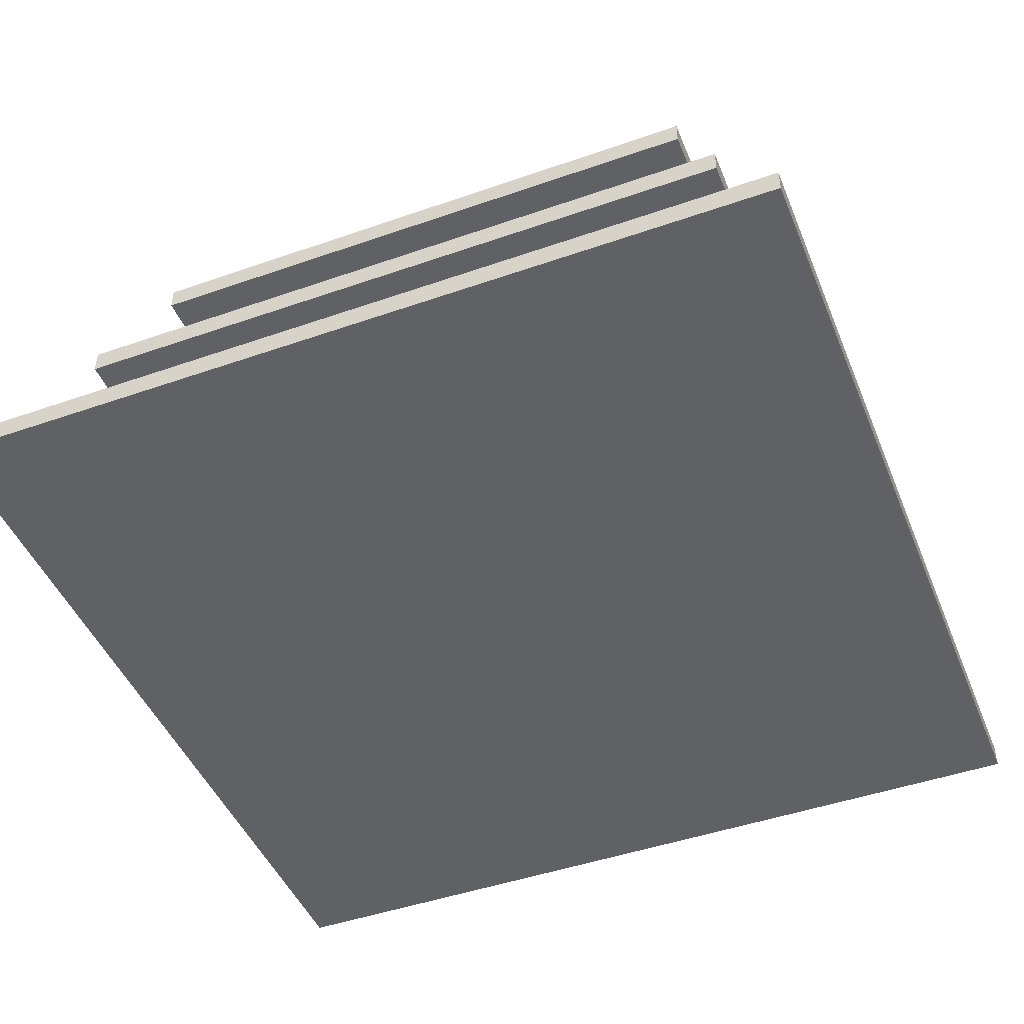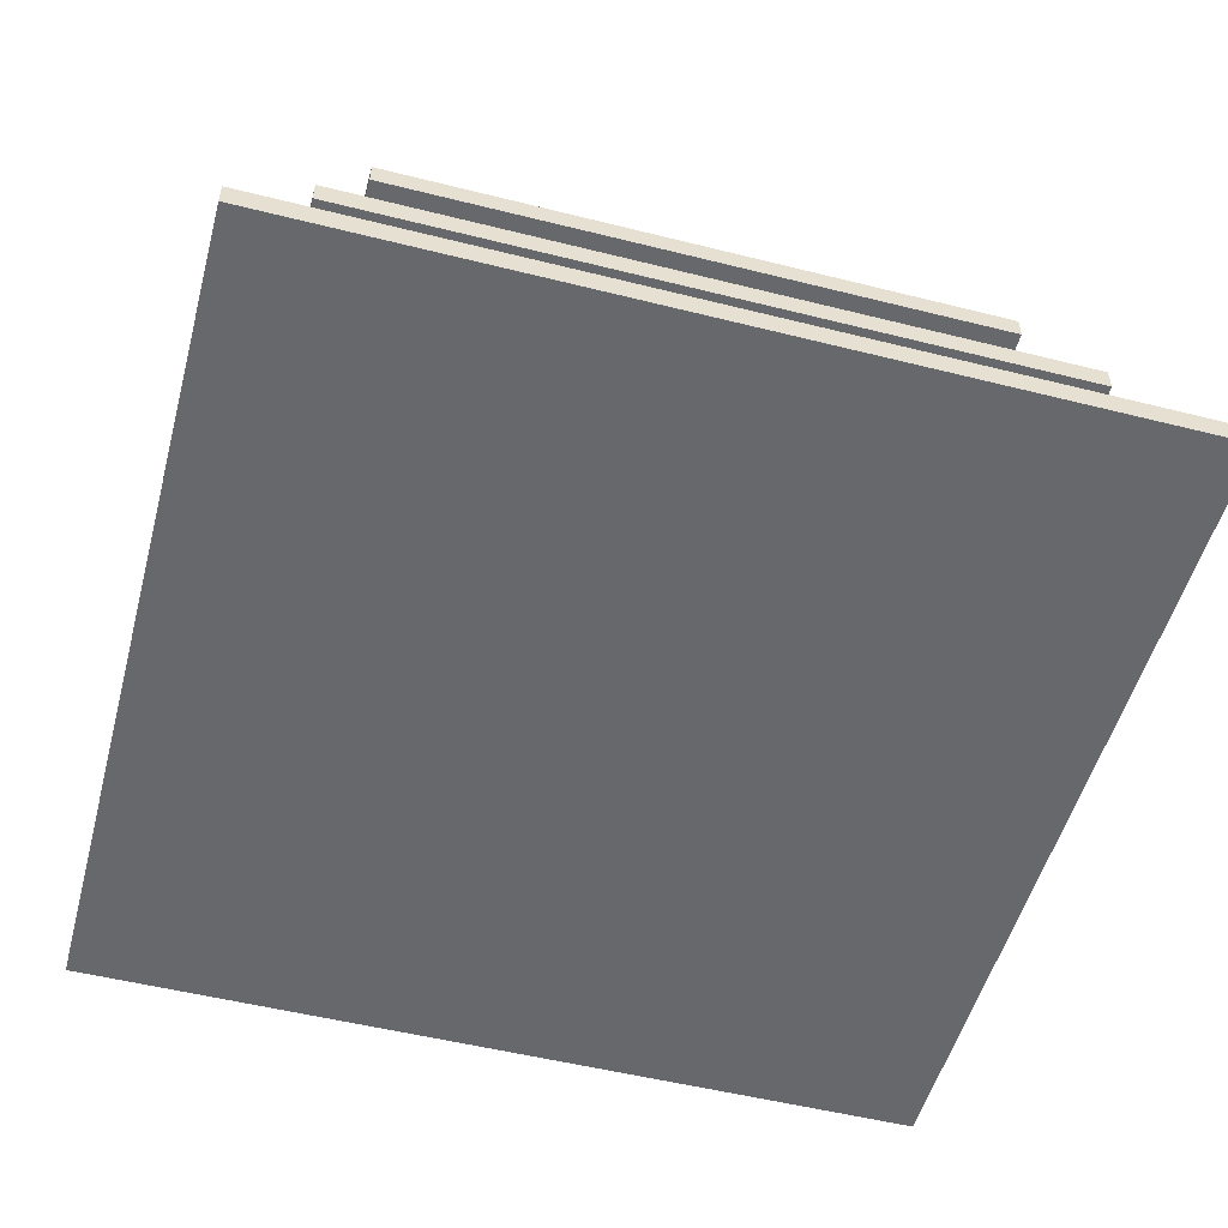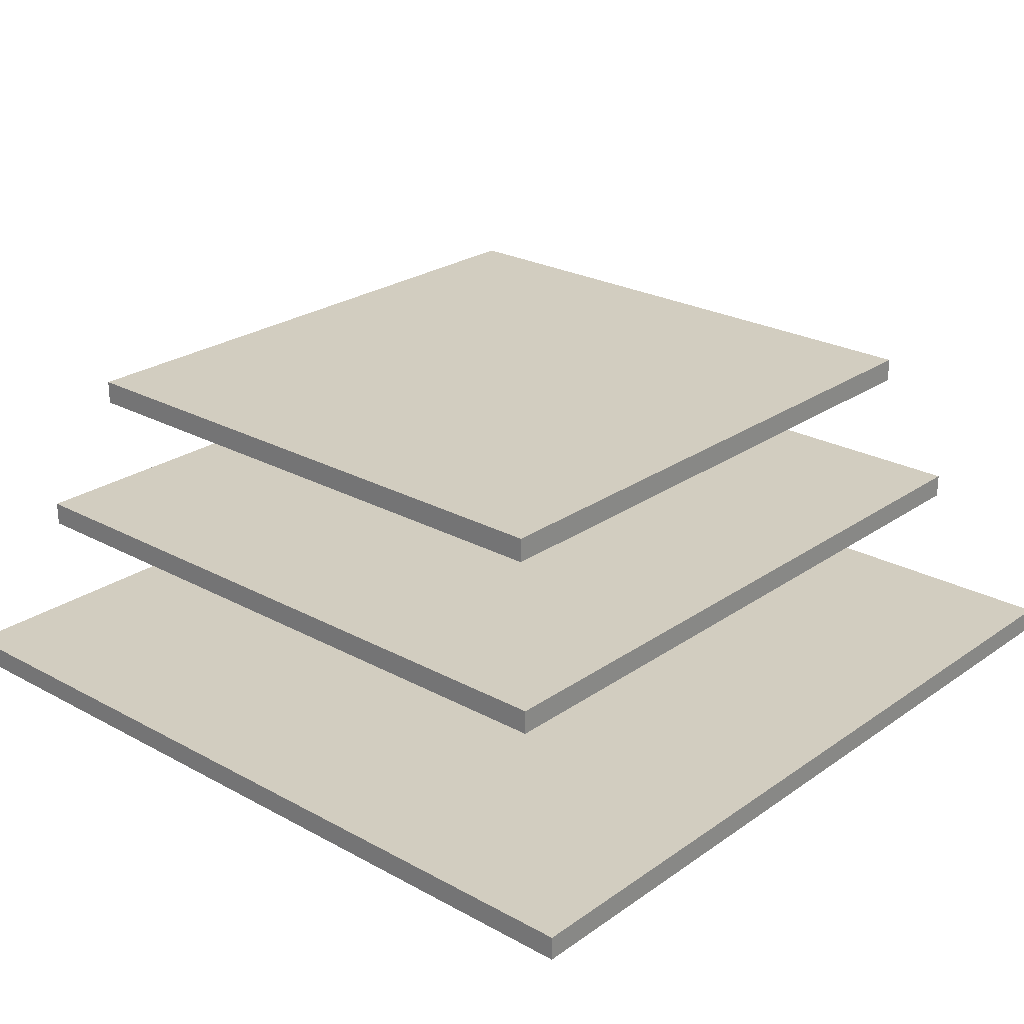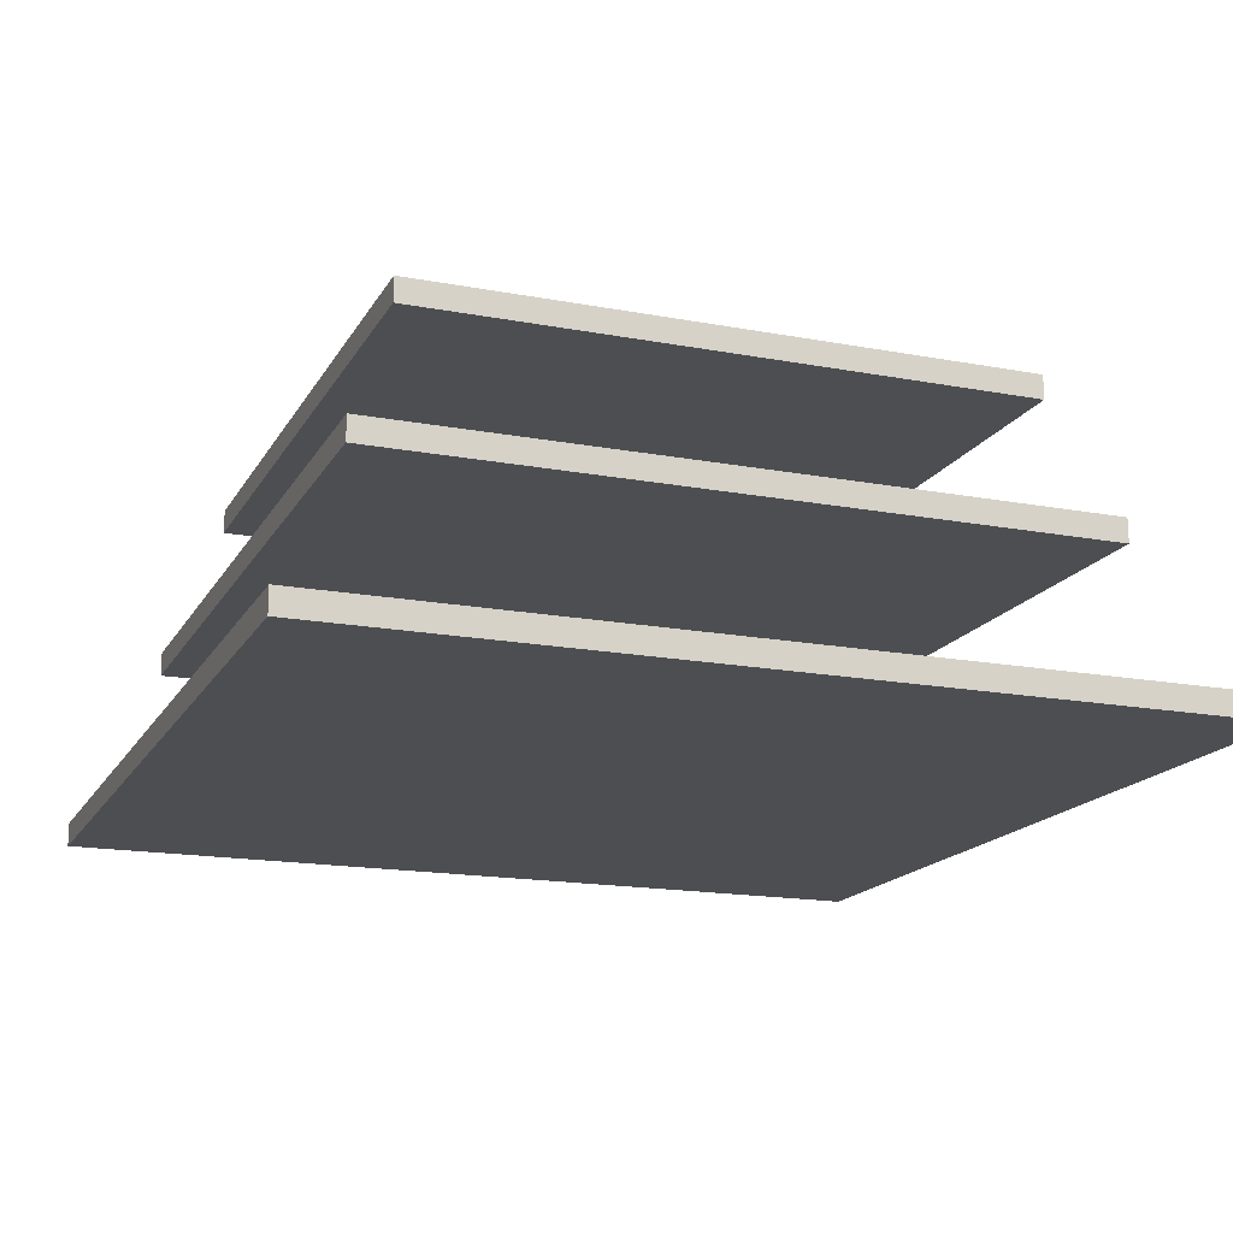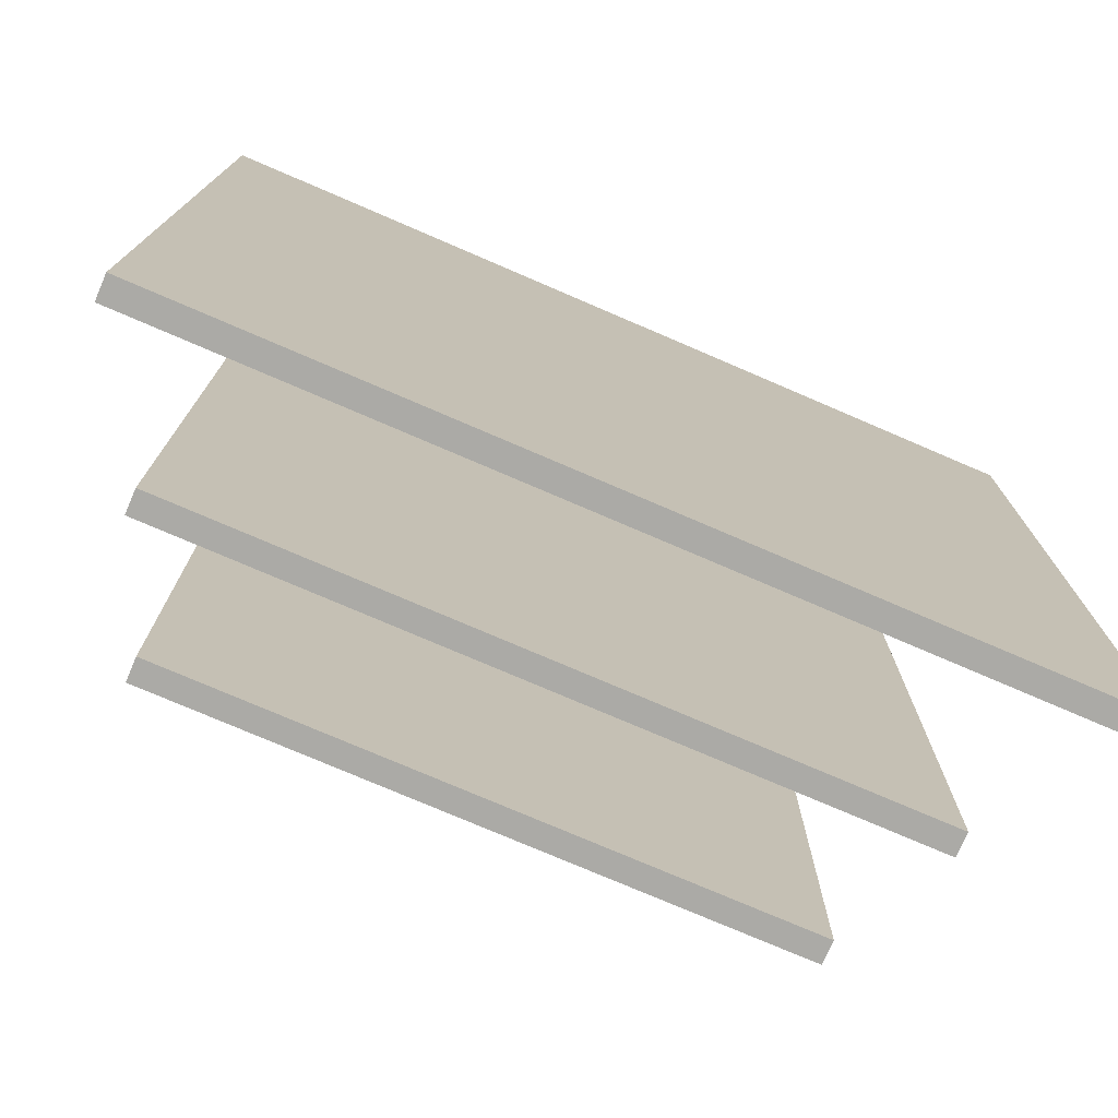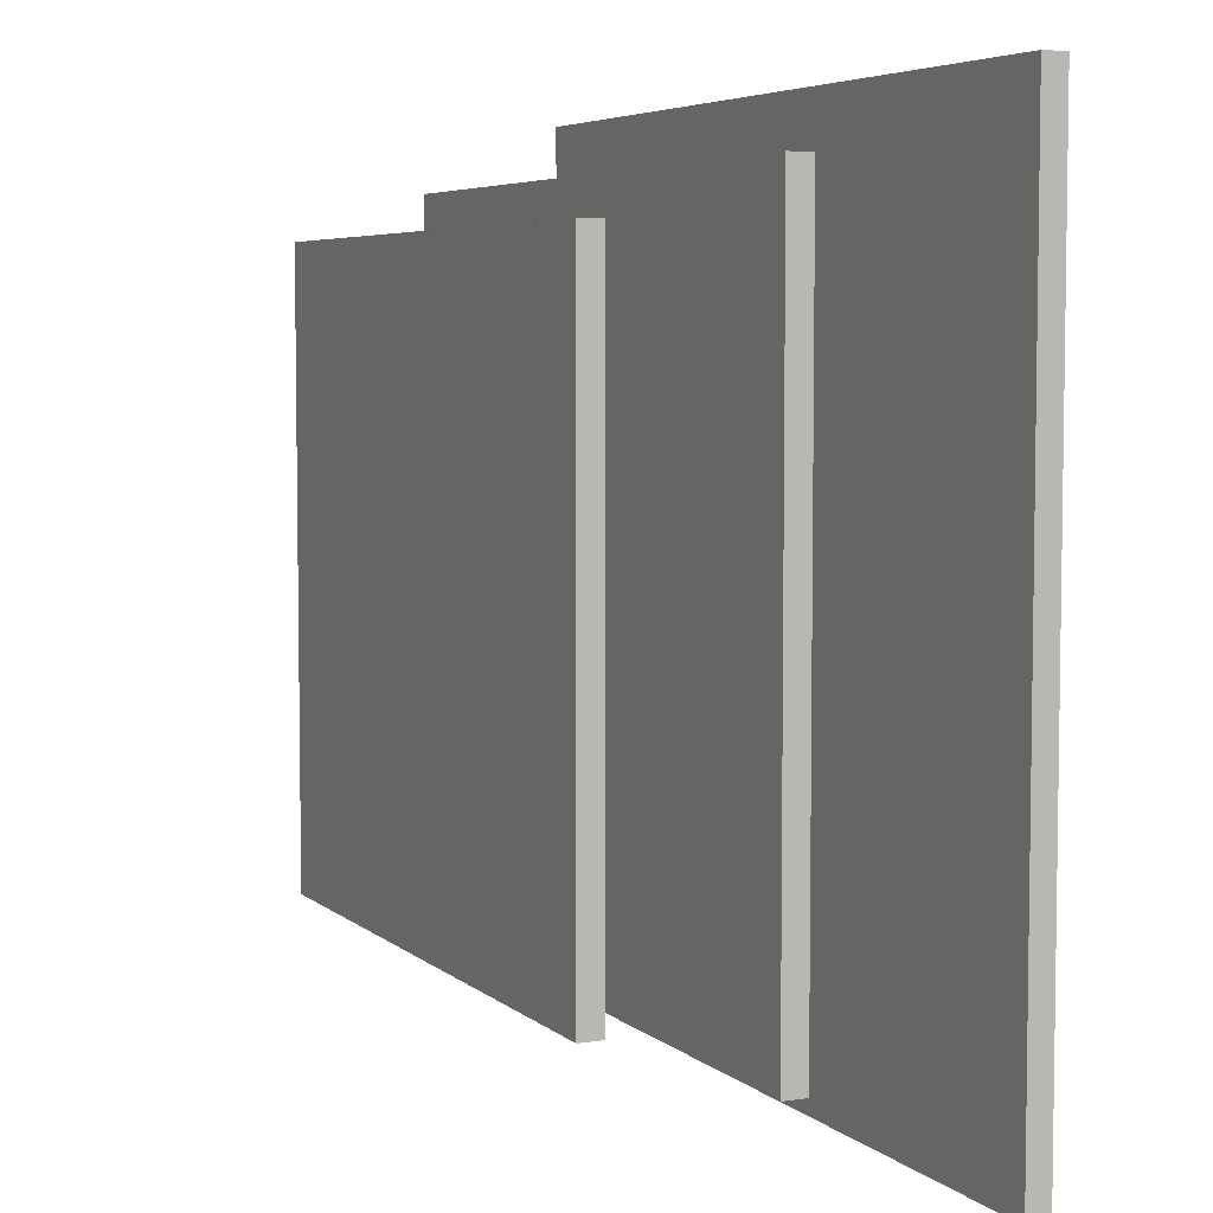
<metadata>
{"format":"obj","ext":"obj","renderer":"f3d","projection":"perspective","resolution":1024,"background":"white","views":[{"elev":-46.5,"azim":-68.3,"up":"+Y"},{"elev":-52.5,"azim":-15.1,"up":"+Y"},{"elev":24.7,"azim":131.6,"up":"+Y"},{"elev":-16.8,"azim":69.2,"up":"+Y"},{"elev":-75.8,"azim":-23.3,"up":"+Z"},{"elev":5.4,"azim":-114.7,"up":"+Z"}]}
</metadata>
<code>
o
v 4 8.4 1.8
v 4 8.4 -1.8
v 4 8.5 1.8
v 4 8.5 -1.8
v 4.3 9.1 1.5
v 4.3 9.1 -1.4
v 4.3 9.2 1.5
v 4.3 9.2 -1.4
v 4.5 9.7 1.3
v 4.5 9.7 -1.2
v 4.5 9.8 1.3
v 4.5 9.8 -1.2
v 7.1 9.7 1.3
v 7.1 9.7 -1.2
v 7.1 9.8 1.3
v 7.1 9.8 -1.2
v 7.3 9.1 1.5
v 7.3 9.1 -1.4
v 7.3 9.2 1.5
v 7.3 9.2 -1.4
v 7.6 8.4 1.8
v 7.6 8.4 -1.8
v 7.6 8.5 1.8
v 7.6 8.5 -1.8
v 4 8.4 1.8
v 4 8.5 1.8
v 7.6 8.4 1.8
v 7.6 8.5 1.8
v 4.3 9.1 1.5
v 4.3 9.2 1.5
v 7.3 9.1 1.5
v 7.3 9.2 1.5
v 4.5 9.7 1.3
v 4.5 9.8 1.3
v 7.1 9.7 1.3
v 7.1 9.8 1.3
v 4.5 9.7 -1.2
v 4.5 9.8 -1.2
v 7.1 9.7 -1.2
v 7.1 9.8 -1.2
v 4.3 9.1 -1.4
v 4.3 9.2 -1.4
v 7.3 9.1 -1.4
v 7.3 9.2 -1.4
v 4 8.4 -1.8
v 4 8.5 -1.8
v 7.6 8.4 -1.8
v 7.6 8.5 -1.8
v 4 8.4 1.8
v 7.6 8.4 1.8
v 4 8.4 -1.8
v 7.6 8.4 -1.8
v 4.3 9.1 1.5
v 7.3 9.1 1.5
v 4.3 9.1 -1.4
v 7.3 9.1 -1.4
v 4.5 9.7 1.3
v 7.1 9.7 1.3
v 4.5 9.7 -1.2
v 7.1 9.7 -1.2
v 4 8.5 1.8
v 7.6 8.5 1.8
v 4 8.5 -1.8
v 7.6 8.5 -1.8
v 4.3 9.2 1.5
v 7.3 9.2 1.5
v 4.3 9.2 -1.4
v 7.3 9.2 -1.4
v 4.5 9.8 1.3
v 7.1 9.8 1.3
v 4.5 9.8 -1.2
v 7.1 9.8 -1.2
f 3 2 1
f 4 2 3
f 7 6 5
f 8 6 7
f 11 10 9
f 12 10 11
f 13 14 15
f 15 14 16
f 17 18 19
f 19 18 20
f 21 22 23
f 23 22 24
f 27 26 25
f 28 26 27
f 31 30 29
f 32 30 31
f 35 34 33
f 36 34 35
f 37 38 39
f 39 38 40
f 41 42 43
f 43 42 44
f 45 46 47
f 47 46 48
f 51 50 49
f 52 50 51
f 55 54 53
f 56 54 55
f 59 58 57
f 60 58 59
f 61 62 63
f 63 62 64
f 65 66 67
f 67 66 68
f 69 70 71
f 71 70 72

</code>
